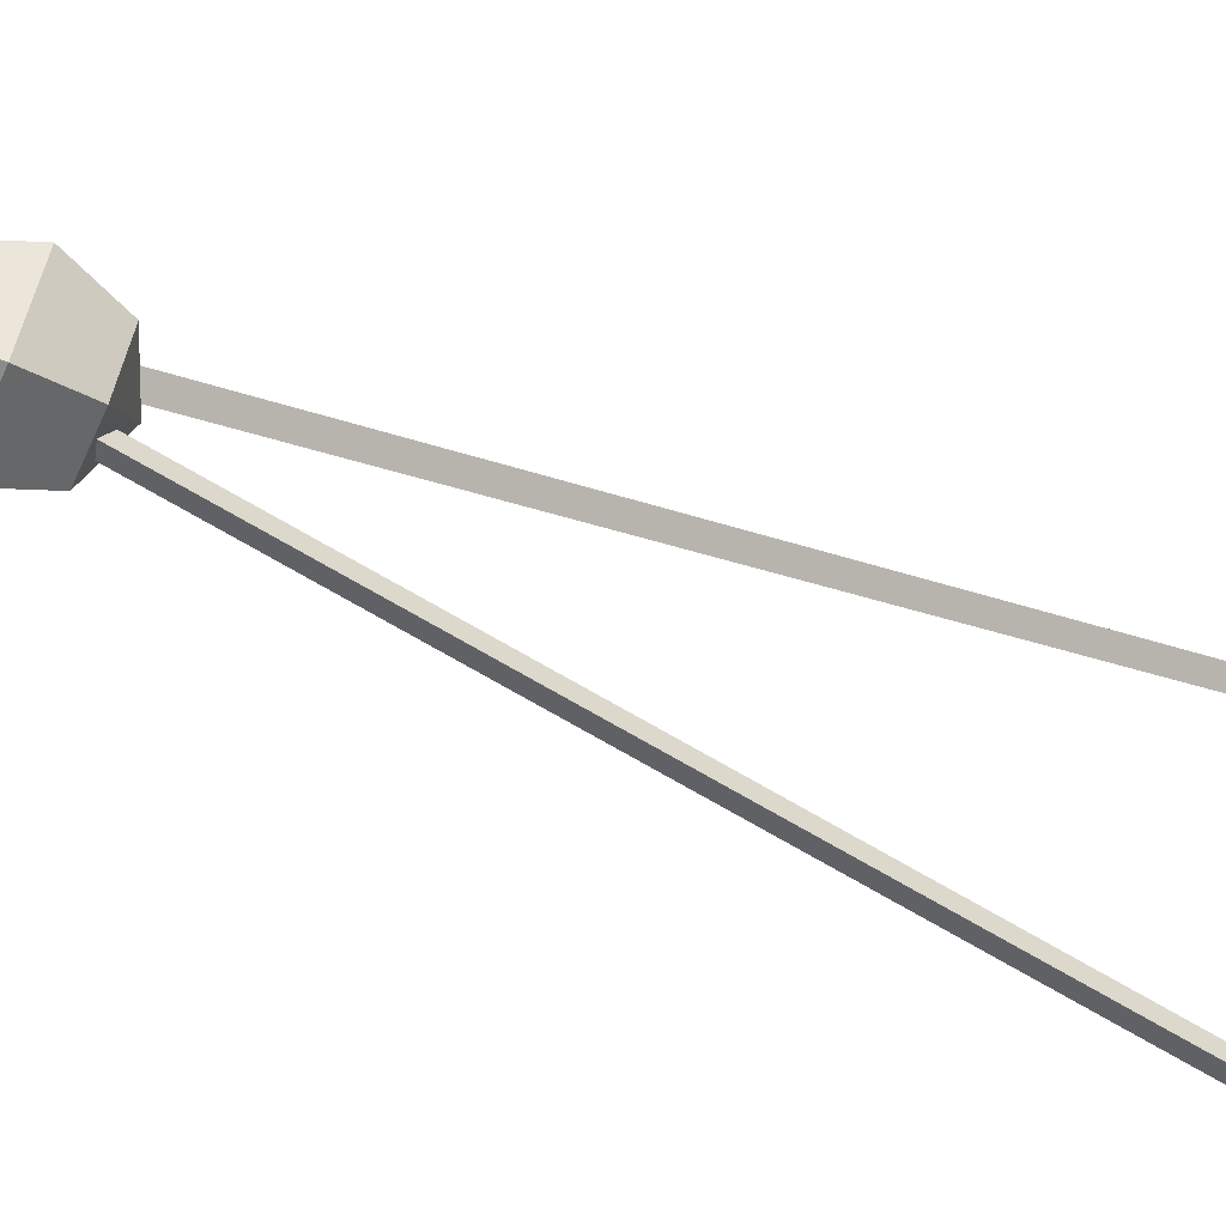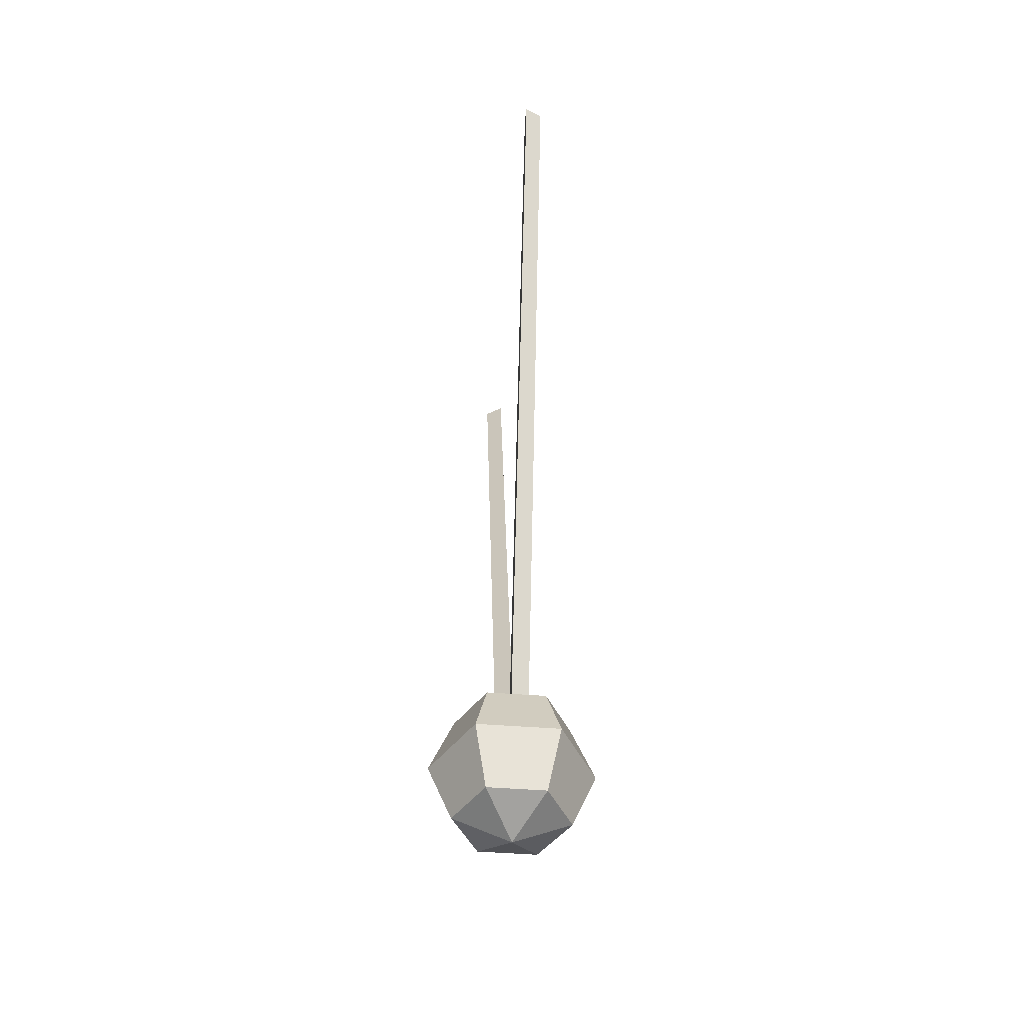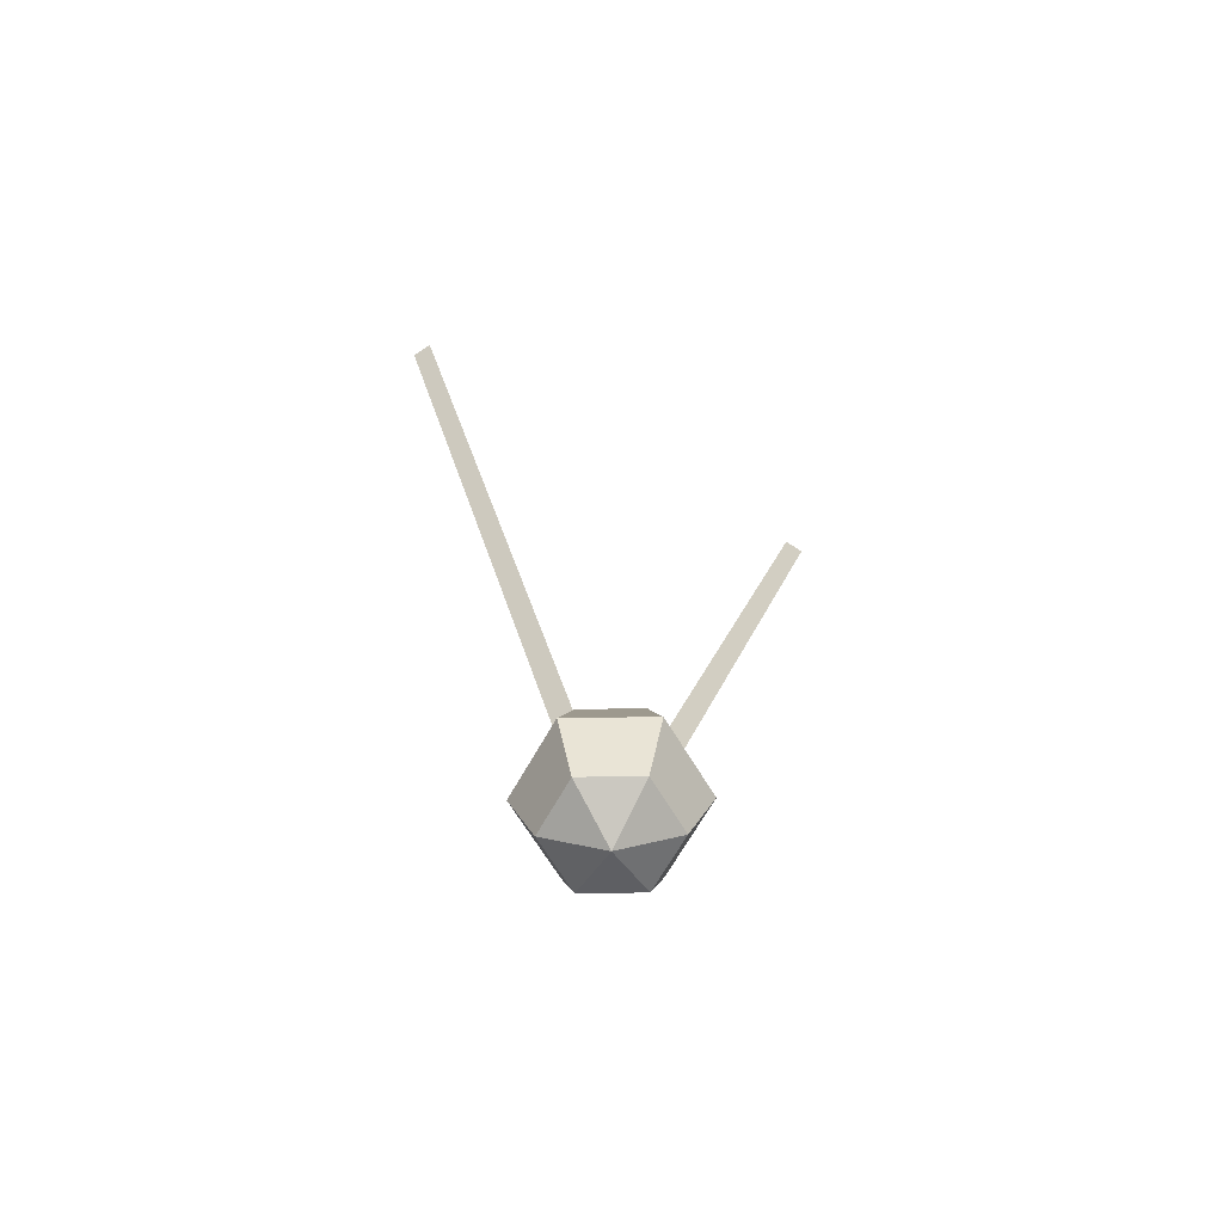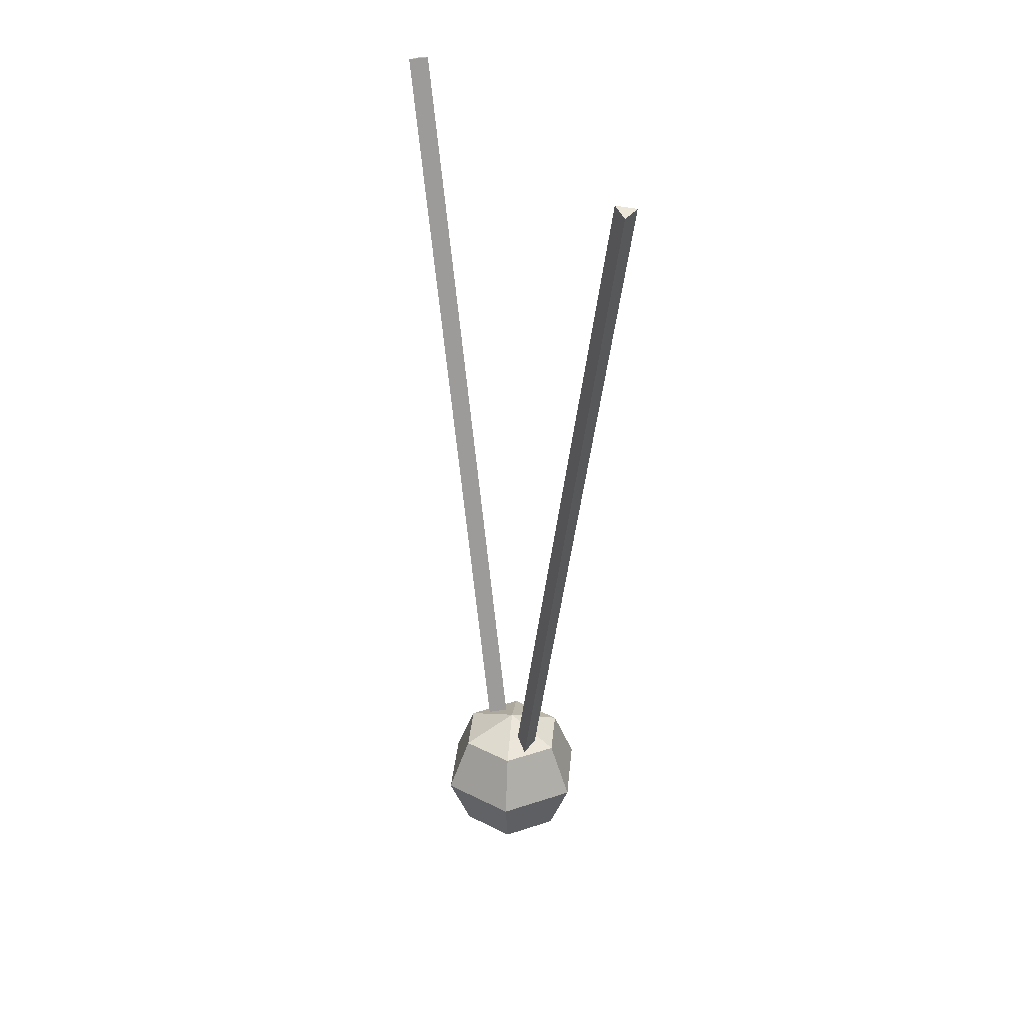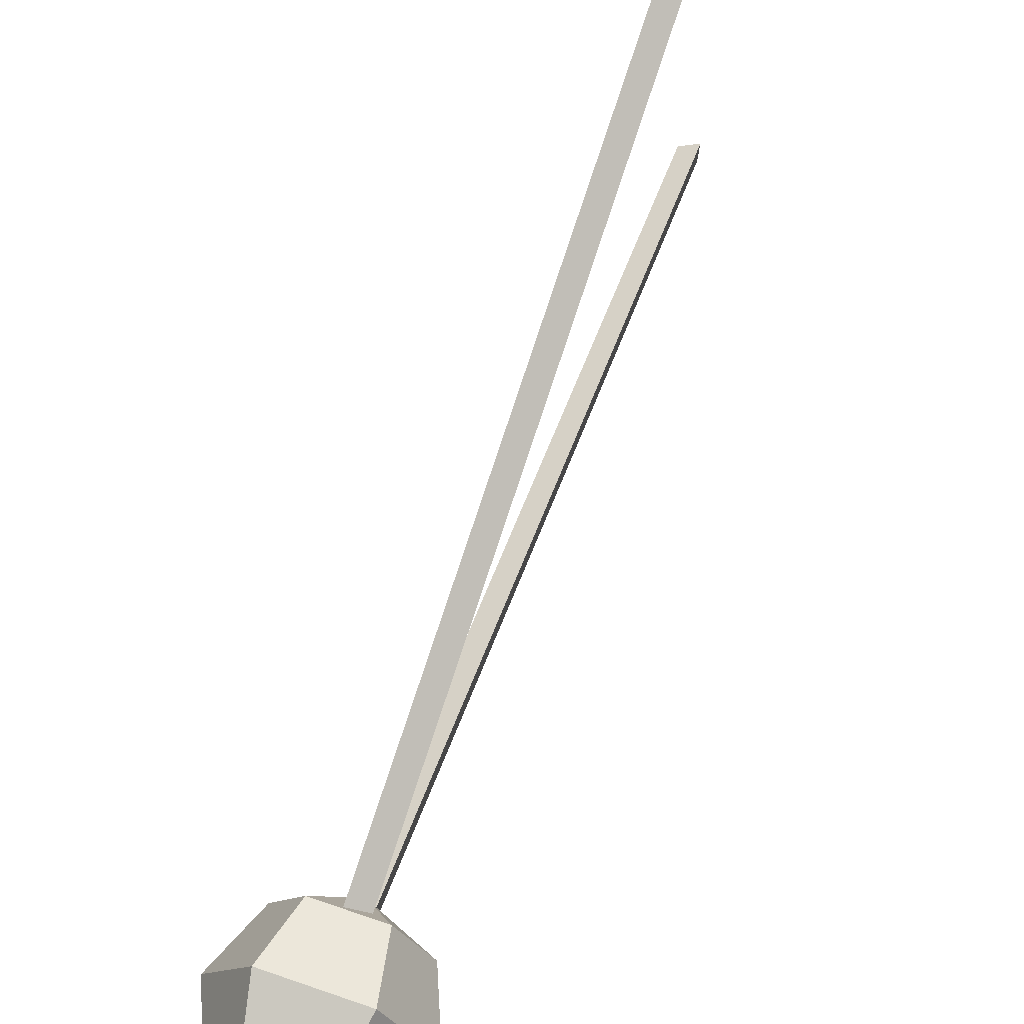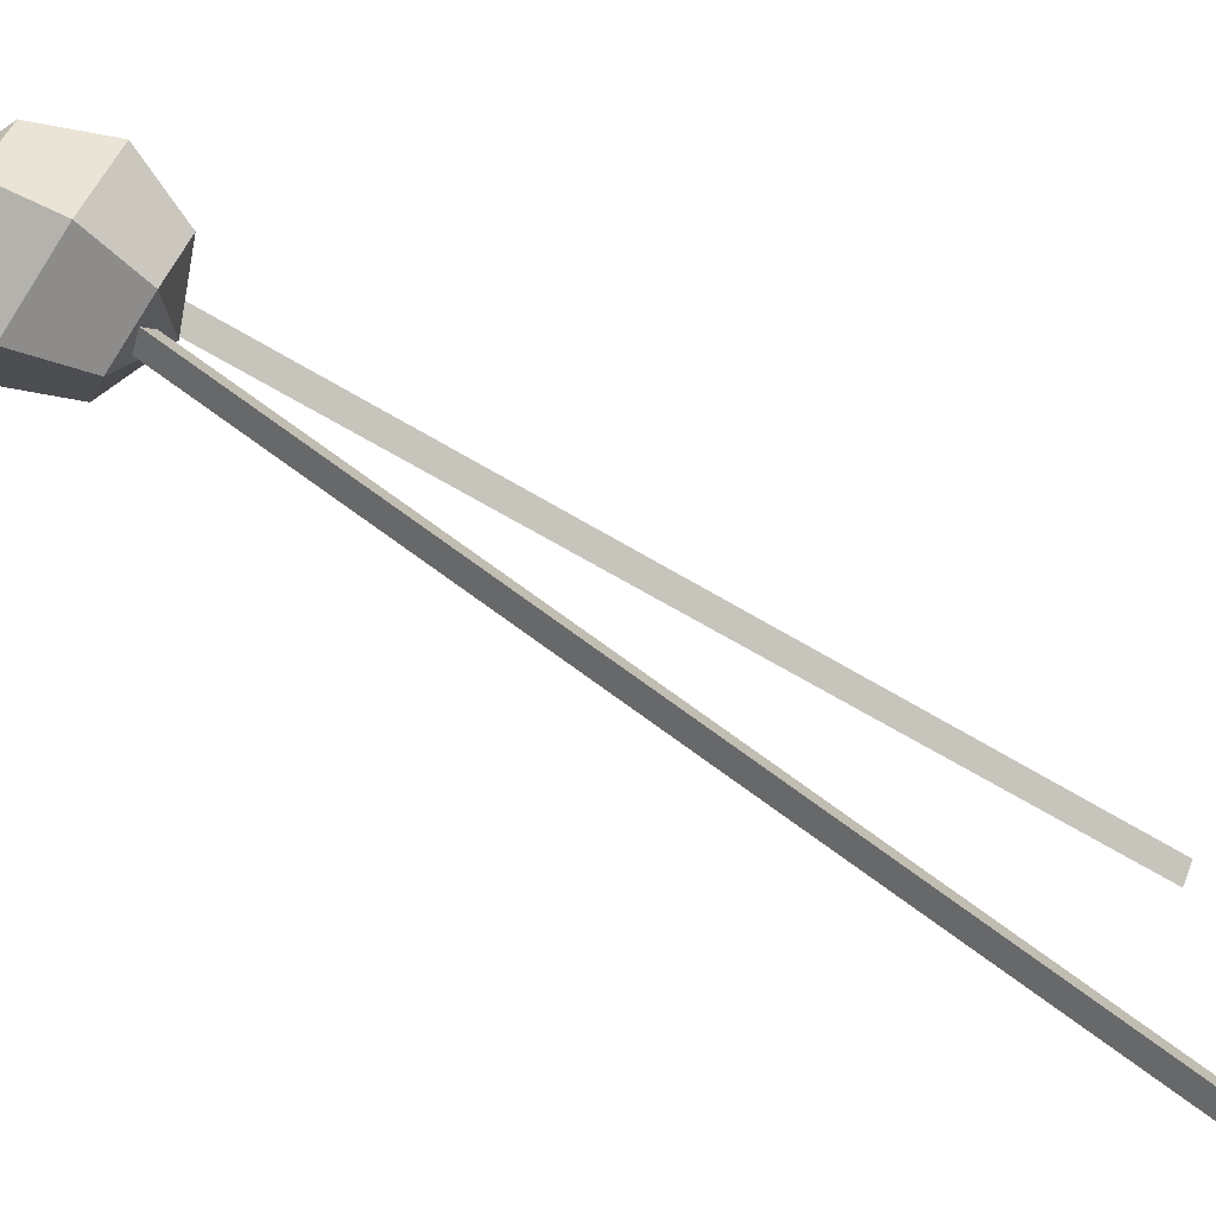
<metadata>
{"format":"obj","ext":"obj","renderer":"f3d","projection":"perspective","resolution":1024,"background":"white","views":[{"elev":-59.9,"azim":65.0,"up":"+Z"},{"elev":-46.7,"azim":-5.1,"up":"+Y"},{"elev":-66.7,"azim":60.8,"up":"+Y"},{"elev":32.0,"azim":-24.8,"up":"+Y"},{"elev":66.5,"azim":19.2,"up":"+Z"},{"elev":-75.5,"azim":57.2,"up":"+Z"}]}
</metadata>
<code>
g SM_Prop_DeskToy_NewtownsCradle_01_Ball_05
v -0.009623 -0.2851 -0.02535
v -3.893e-09 -0.293 -0.008682
v 0.009623 -0.2851 -0.02535
v -0.01925 -0.2851 -0.008682
v -3.893e-09 -0.293 -0.008682
v -0.009623 -0.2851 -0.02535
v -0.009623 -0.2851 0.007985
v -3.893e-09 -0.293 -0.008682
v -0.01925 -0.2851 -0.008682
v 0.009623 -0.2851 0.007985
v -3.893e-09 -0.293 -0.008682
v -0.009623 -0.2851 0.007985
v 0.01925 -0.2851 -0.008682
v -3.893e-09 -0.293 -0.008682
v 0.009623 -0.2851 0.007985
v 0.009623 -0.2851 -0.02535
v -3.893e-09 -0.293 -0.008682
v 0.01925 -0.2851 -0.008682
v 0.009623 -0.2466 -0.02535
v -3.893e-09 -0.2386 -0.008682
v -0.009623 -0.2466 -0.02535
v -0.009623 -0.2466 -0.02535
v -3.893e-09 -0.2386 -0.008682
v -0.01925 -0.2466 -0.008682
v -0.01925 -0.2466 -0.008682
v -3.893e-09 -0.2386 -0.008682
v -0.009623 -0.2466 0.007985
v -0.009623 -0.2466 0.007985
v -3.893e-09 -0.2386 -0.008682
v 0.009623 -0.2466 0.007985
v 0.009623 -0.2466 0.007985
v -3.893e-09 -0.2386 -0.008682
v 0.01925 -0.2466 -0.008682
v 0.01925 -0.2466 -0.008682
v -3.893e-09 -0.2386 -0.008682
v 0.009623 -0.2466 -0.02535
v 0.001535 -0.2561 -0.01404
v 0.001535 -0.2579 -0.02069
v -0.004422 -0.257 -0.01736
v 0.001535 0.007447 -0.08446
v -0.004422 0.00656 -0.08778
v 0.001535 0.005672 -0.0911
v -0.001535 -0.2561 -0.003322
v -0.001535 -0.2579 0.003322
v 0.004422 -0.257 -8.799e-09
v -0.001535 0.007447 0.06709
v 0.004422 0.00656 0.07042
v -0.001535 0.005672 0.07374
v 0.009623 -0.2851 -0.02535
v 0.01361 -0.2658 -0.03225
v -0.01361 -0.2658 -0.03225
v -0.009623 -0.2851 -0.02535
v -0.009623 -0.2851 -0.02535
v -0.01361 -0.2658 -0.03225
v -0.02722 -0.2658 -0.008682
v -0.01925 -0.2851 -0.008682
v -0.01925 -0.2851 -0.008682
v -0.02722 -0.2658 -0.008682
v -0.01361 -0.2658 0.01489
v -0.009623 -0.2851 0.007985
v -0.009623 -0.2851 0.007985
v -0.01361 -0.2658 0.01489
v 0.01361 -0.2658 0.01489
v 0.009623 -0.2851 0.007985
v 0.009623 -0.2851 0.007985
v 0.01361 -0.2658 0.01489
v 0.02722 -0.2658 -0.008682
v 0.01925 -0.2851 -0.008682
v 0.01925 -0.2851 -0.008682
v 0.02722 -0.2658 -0.008682
v 0.01361 -0.2658 -0.03225
v 0.009623 -0.2851 -0.02535
v 0.01361 -0.2658 -0.03225
v 0.009623 -0.2466 -0.02535
v -0.009623 -0.2466 -0.02535
v -0.01361 -0.2658 -0.03225
v -0.01361 -0.2658 -0.03225
v -0.009623 -0.2466 -0.02535
v -0.01925 -0.2466 -0.008682
v -0.02722 -0.2658 -0.008682
v -0.02722 -0.2658 -0.008682
v -0.01925 -0.2466 -0.008682
v -0.009623 -0.2466 0.007985
v -0.01361 -0.2658 0.01489
v -0.01361 -0.2658 0.01489
v -0.009623 -0.2466 0.007985
v 0.009623 -0.2466 0.007985
v 0.01361 -0.2658 0.01489
v 0.01361 -0.2658 0.01489
v 0.009623 -0.2466 0.007985
v 0.01925 -0.2466 -0.008682
v 0.02722 -0.2658 -0.008682
v 0.02722 -0.2658 -0.008682
v 0.01925 -0.2466 -0.008682
v 0.009623 -0.2466 -0.02535
v 0.01361 -0.2658 -0.03225
v 0.001535 -0.2561 -0.01404
v 0.001535 0.007447 -0.08446
v 0.001535 0.005672 -0.0911
v 0.001535 -0.2579 -0.02069
v 0.001535 -0.2579 -0.02069
v 0.001535 0.005672 -0.0911
v -0.004422 0.00656 -0.08778
v -0.004422 -0.257 -0.01736
v -0.004422 -0.257 -0.01736
v -0.004422 0.00656 -0.08778
v 0.001535 0.007447 -0.08446
v 0.001535 -0.2561 -0.01404
v -0.001535 -0.2561 -0.003322
v -0.001535 0.007447 0.06709
v -0.001535 0.005672 0.07374
v -0.001535 -0.2579 0.003322
v -0.001535 -0.2579 0.003322
v -0.001535 0.005672 0.07374
v 0.004422 0.00656 0.07042
v 0.004422 -0.257 -8.799e-09
v 0.004422 -0.257 -8.799e-09
v 0.004422 0.00656 0.07042
v -0.001535 0.007447 0.06709
v -0.001535 -0.2561 -0.003322
g SM_Prop_DeskToy_NewtownsCradle_01_Ball_05_0
f 3 2 1
f 6 5 4
f 9 8 7
f 12 11 10
f 15 14 13
f 18 17 16
f 21 20 19
f 24 23 22
f 27 26 25
f 30 29 28
f 33 32 31
f 36 35 34
f 39 38 37
f 42 41 40
f 45 44 43
f 48 47 46
f 51 50 49
f 52 51 49
f 55 54 53
f 56 55 53
f 59 58 57
f 60 59 57
f 63 62 61
f 64 63 61
f 67 66 65
f 68 67 65
f 71 70 69
f 72 71 69
f 75 74 73
f 76 75 73
f 79 78 77
f 80 79 77
f 83 82 81
f 84 83 81
f 87 86 85
f 88 87 85
f 91 90 89
f 92 91 89
f 95 94 93
f 96 95 93
f 99 98 97
f 100 99 97
f 103 102 101
f 104 103 101
f 107 106 105
f 108 107 105
f 111 110 109
f 112 111 109
f 115 114 113
f 116 115 113
f 119 118 117
f 120 119 117

</code>
